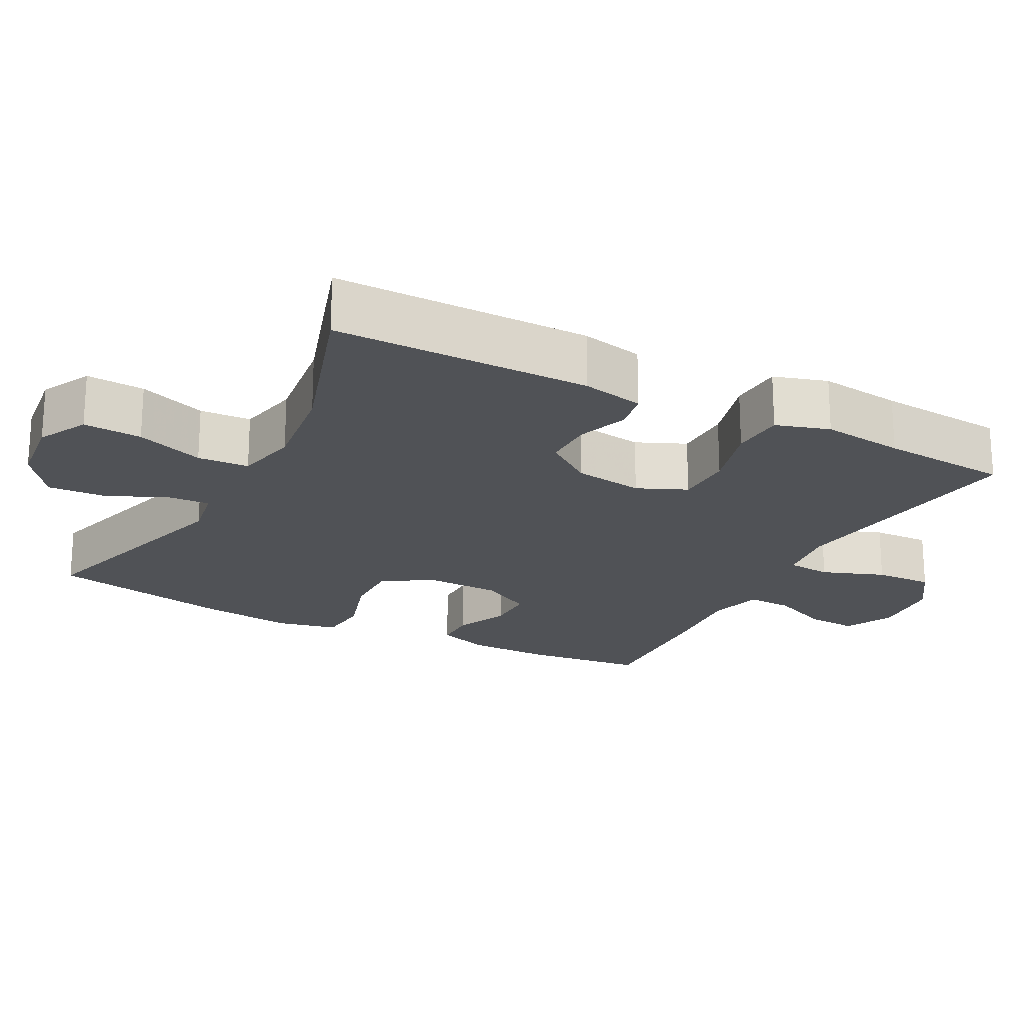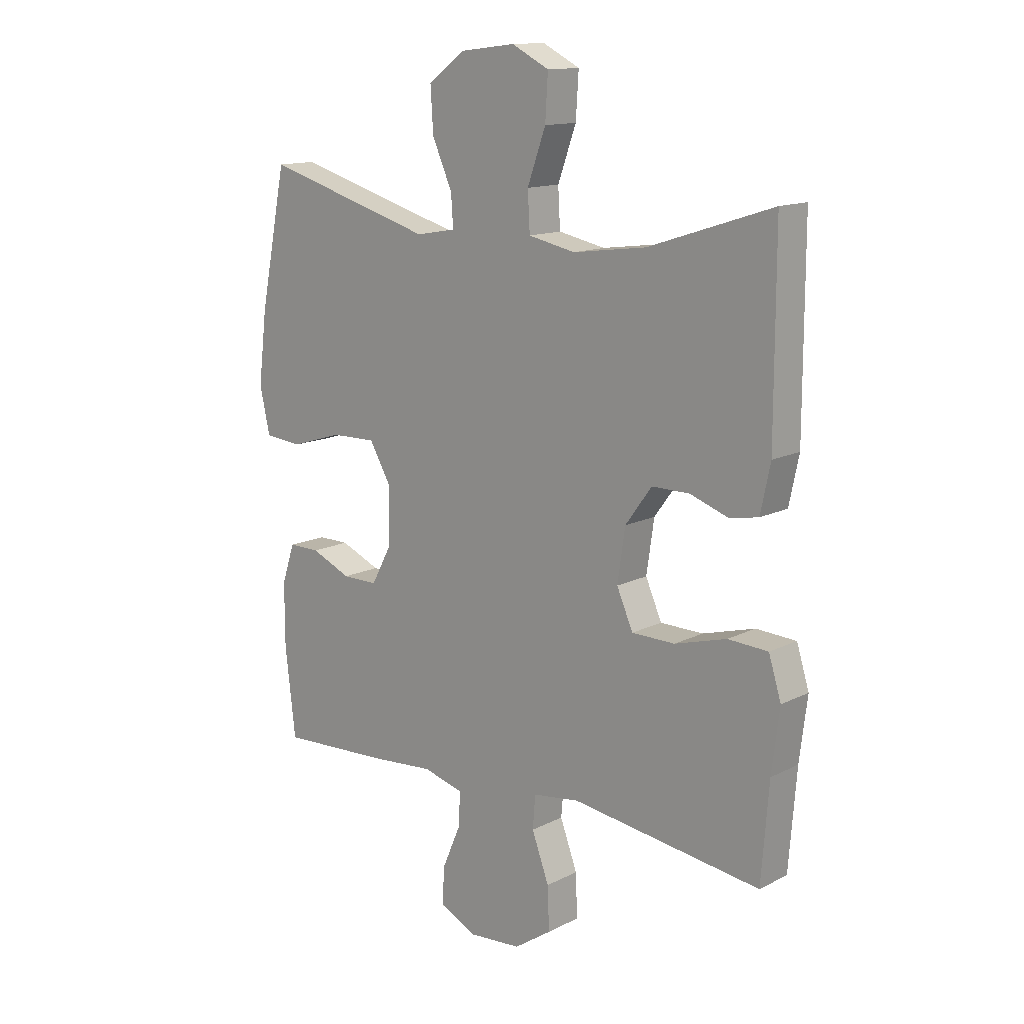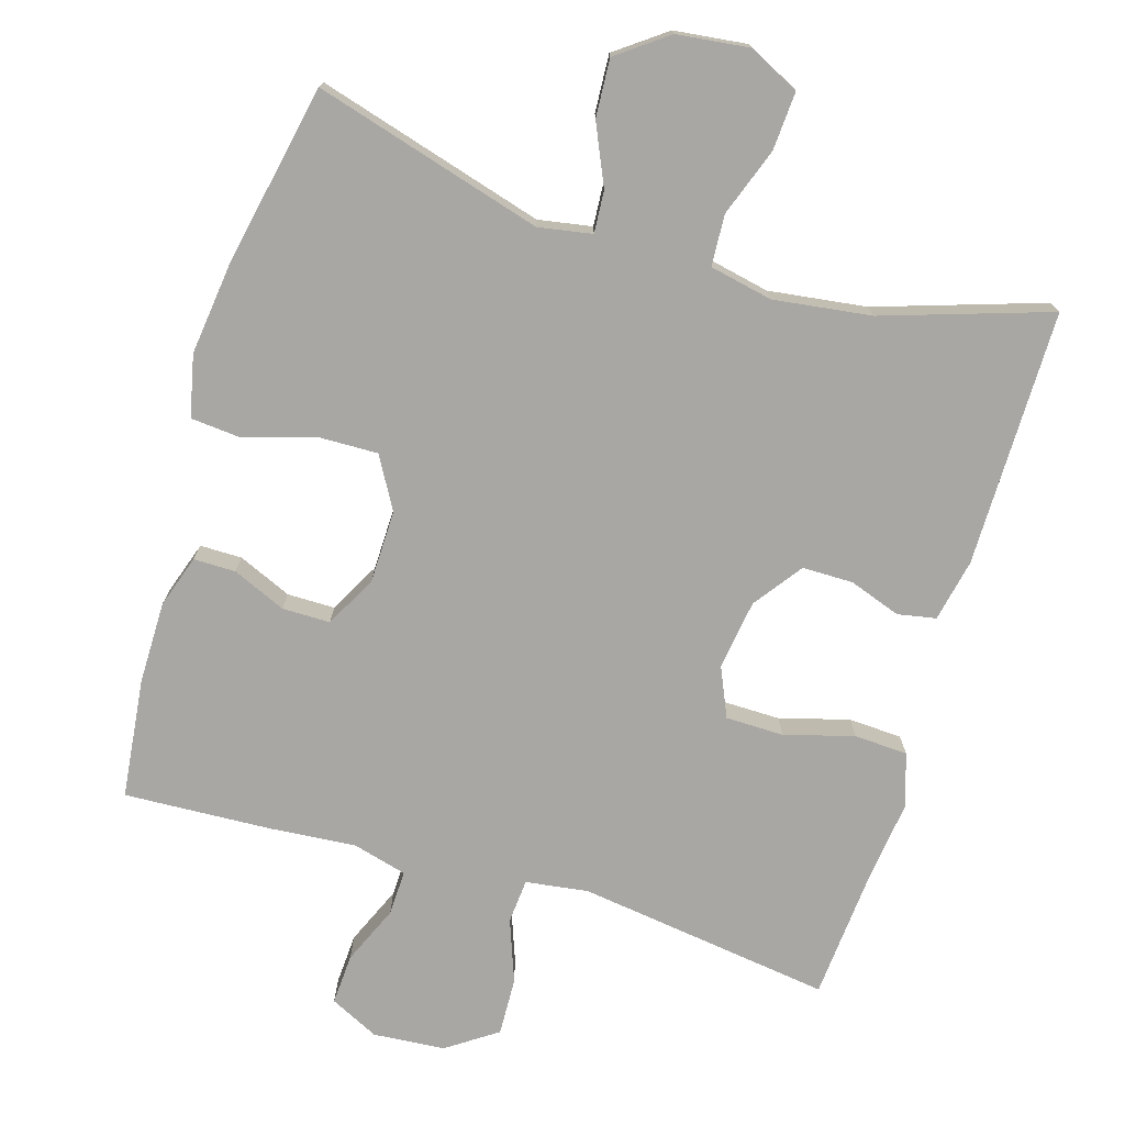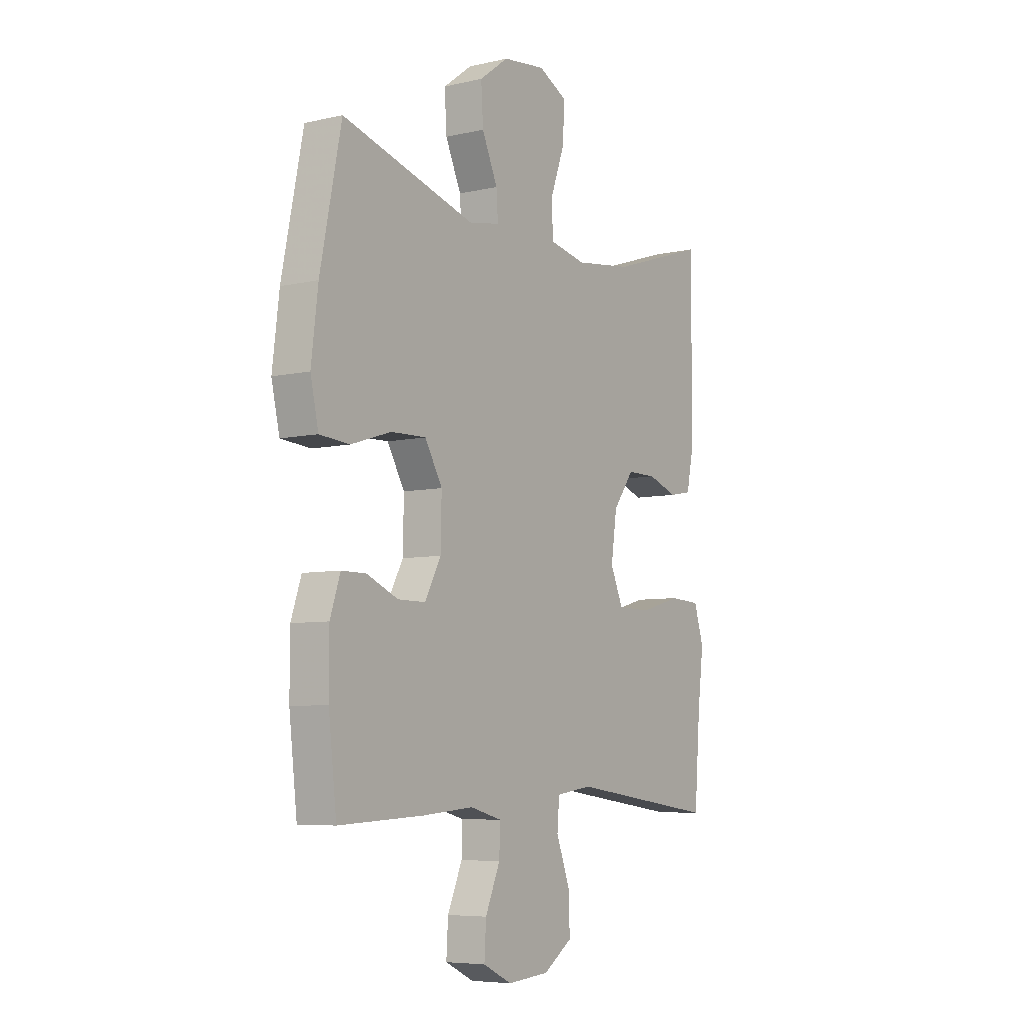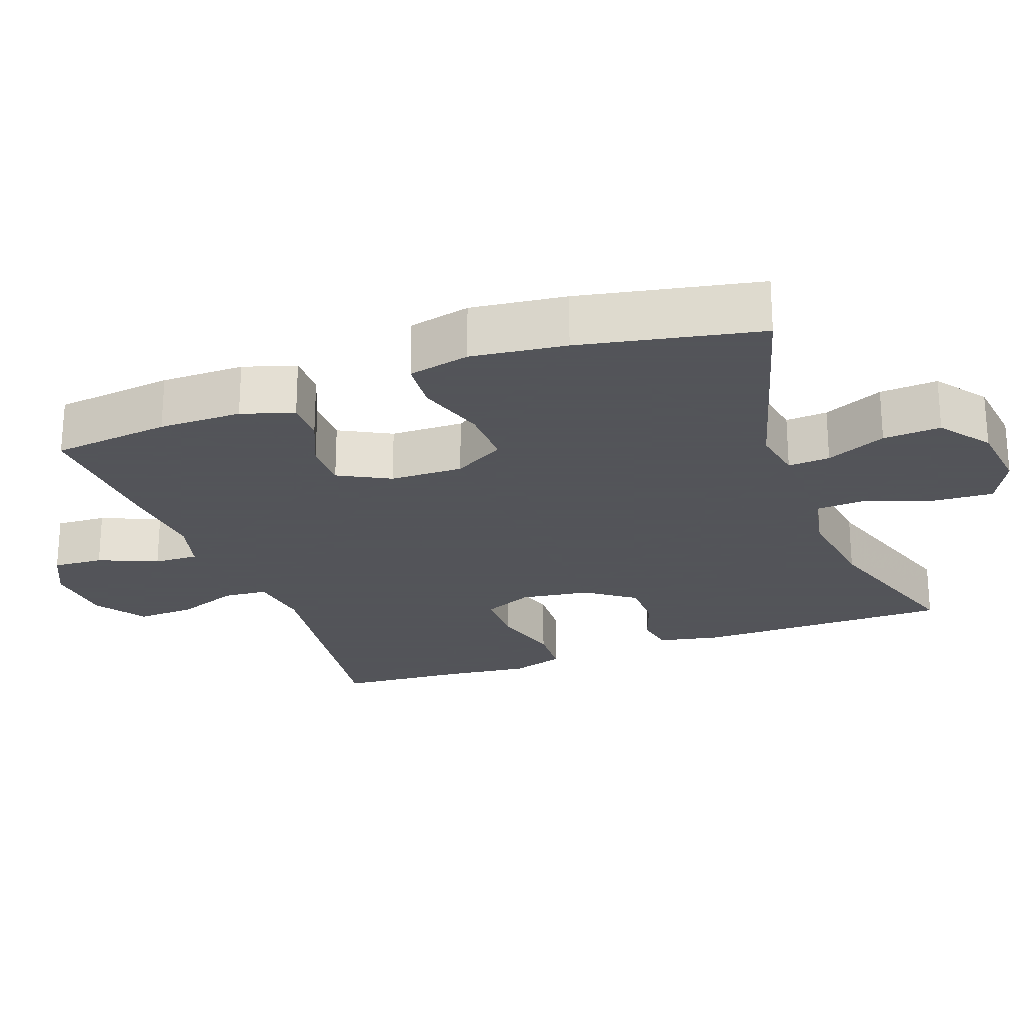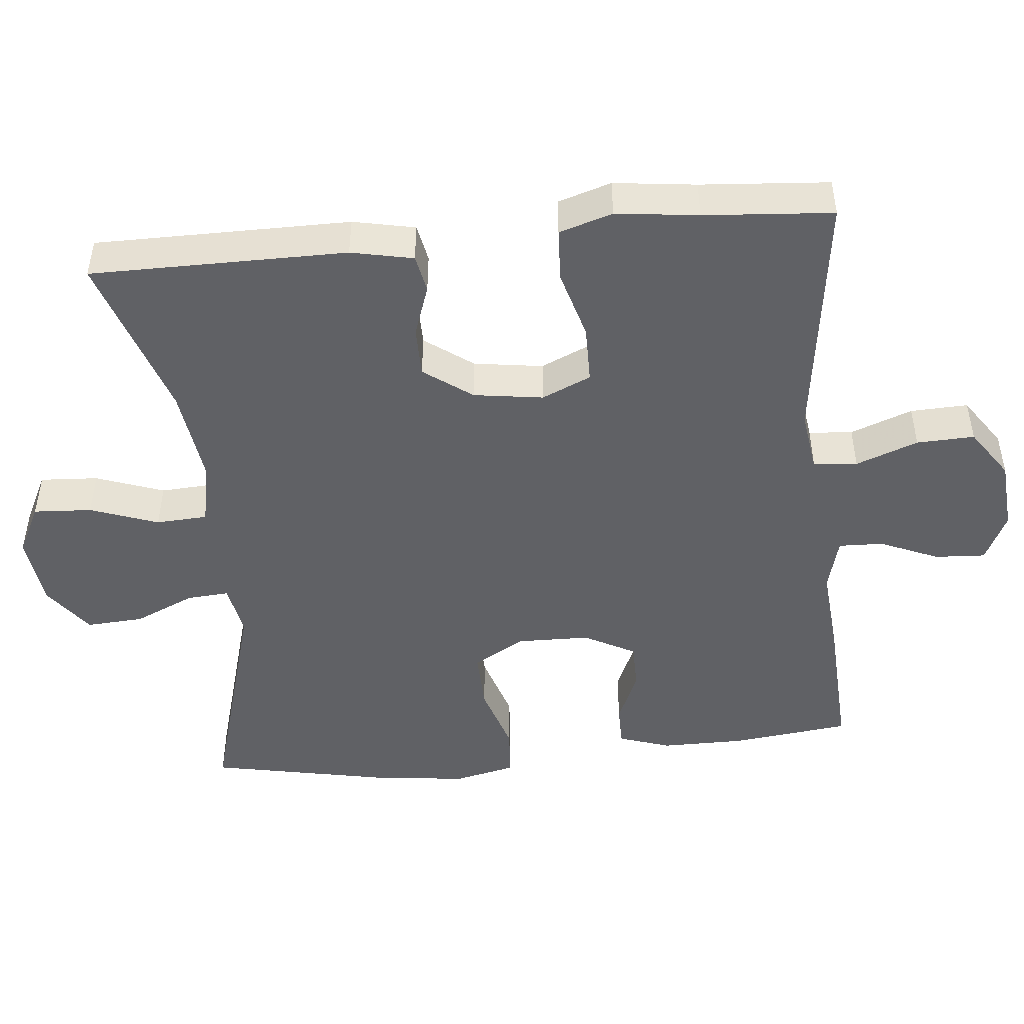
<metadata>
{"format":"obj","ext":"obj","renderer":"f3d","projection":"perspective","resolution":1024,"background":"white","views":[{"elev":-21.0,"azim":62.2,"up":"+Y"},{"elev":13.7,"azim":41.8,"up":"+Z"},{"elev":-74.7,"azim":-16.8,"up":"+Y"},{"elev":-6.5,"azim":-55.9,"up":"+Z"},{"elev":-23.9,"azim":-69.8,"up":"+Y"},{"elev":-47.5,"azim":95.7,"up":"+Y"}]}
</metadata>
<code>
v 0.5 0.07 -0.5
v 0.148 0.07 -0.452
v 0.062 0.07 -0.464
v 0.057 0.07 -0.525
v 0.089 0.07 -0.611
v 0.092 0.07 -0.691
v 0.023 0.07 -0.738
v -0.076 0.07 -0.746
v -0.144 0.07 -0.713
v -0.14 0.07 -0.643
v -0.105 0.07 -0.562
v -0.103 0.07 -0.5
v -0.178 0.07 -0.48
v -0.298 0.07 -0.49
v -0.5 0.07 -0.5
v -0.519 0.07 -0.336
v -0.519 0.07 -0.221
v -0.495 0.07 -0.149
v -0.437 0.07 -0.149
v -0.363 0.07 -0.181
v -0.297 0.07 -0.181
v -0.259 0.07 -0.11
v -0.257 0.07 -0.009
v -0.298 0.07 0.062
v -0.381 0.07 0.06
v -0.477 0.07 0.03
v -0.547 0.07 0.036
v -0.566 0.07 0.121
v -0.55 0.07 0.252
v -0.5 0.07 0.5
v -0.184 0.07 0.409
v -0.11 0.07 0.422
v -0.114 0.07 0.48
v -0.151 0.07 0.563
v -0.156 0.07 0.643
v -0.087 0.07 0.694
v 0.014 0.07 0.706
v 0.083 0.07 0.671
v 0.078 0.07 0.59
v 0.044 0.07 0.496
v 0.048 0.07 0.425
v 0.135 0.07 0.407
v 0.27 0.07 0.425
v 0.5 0.07 0.5
v 0.5 0.07 0.146
v 0.482 0.07 0.06
v 0.429 0.07 0.05
v 0.358 0.07 0.075
v 0.288 0.07 0.075
v 0.239 0.07 0.008
v 0.225 0.07 -0.088
v 0.255 0.07 -0.156
v 0.335 0.07 -0.157
v 0.431 0.07 -0.13
v 0.505 0.07 -0.134
v 0.528 0.07 -0.208
v 0.514 0.07 -0.322
v 0.5 0 -0.5
v 0.148 0 -0.452
v 0.062 0 -0.464
v 0.057 0 -0.525
v 0.089 0 -0.611
v 0.092 0 -0.691
v 0.023 0 -0.738
v -0.076 0 -0.746
v -0.144 0 -0.713
v -0.14 0 -0.643
v -0.105 0 -0.562
v -0.103 0 -0.5
v -0.178 0 -0.48
v -0.298 0 -0.49
v -0.5 0 -0.5
v -0.519 0 -0.336
v -0.519 0 -0.221
v -0.495 0 -0.149
v -0.437 0 -0.149
v -0.363 0 -0.181
v -0.297 0 -0.181
v -0.259 0 -0.11
v -0.257 0 -0.009
v -0.298 0 0.062
v -0.381 0 0.06
v -0.477 0 0.03
v -0.547 0 0.036
v -0.566 0 0.121
v -0.55 0 0.252
v -0.5 0 0.5
v -0.184 0 0.409
v -0.11 0 0.422
v -0.114 0 0.48
v -0.151 0 0.563
v -0.156 0 0.643
v -0.087 0 0.694
v 0.014 0 0.706
v 0.083 0 0.671
v 0.078 0 0.59
v 0.044 0 0.496
v 0.048 0 0.425
v 0.135 0 0.407
v 0.27 0 0.425
v 0.5 0 0.5
v 0.5 0 0.146
v 0.482 0 0.06
v 0.429 0 0.05
v 0.358 0 0.075
v 0.288 0 0.075
v 0.239 0 0.008
v 0.225 0 -0.088
v 0.255 0 -0.156
v 0.335 0 -0.157
v 0.431 0 -0.13
v 0.505 0 -0.134
v 0.528 0 -0.208
v 0.514 0 -0.322
f 54 55 56 57
f 53 54 57 1
f 52 53 1 2
f 51 52 2 3
f 50 51 3
f 45 46 47 48
f 43 44 45 48
f 42 43 48 49
f 41 42 49 50
f 37 38 39 40
f 37 40 41
f 36 37 41
f 33 34 35 36
f 32 33 36 41
f 31 32 41 50
f 25 26 27 28
f 24 25 28 29
f 17 18 19 20
f 17 20 21
f 16 17 21
f 13 14 15 16
f 12 13 16 21
f 8 9 10 11
f 8 11 12
f 7 8 12
f 4 5 6 7
f 3 4 7 12
f 24 29 30 31
f 23 24 31 50
f 22 23 50 3
f 3 12 21 22
f 114 113 112 111
f 58 114 111 110
f 59 58 110 109
f 60 59 109 108
f 60 108 107
f 105 104 103 102
f 105 102 101 100
f 106 105 100 99
f 107 106 99 98
f 97 96 95 94
f 98 97 94
f 98 94 93
f 93 92 91 90
f 98 93 90 89
f 107 98 89 88
f 85 84 83 82
f 86 85 82 81
f 77 76 75 74
f 78 77 74
f 78 74 73
f 73 72 71 70
f 78 73 70 69
f 68 67 66 65
f 69 68 65
f 69 65 64
f 64 63 62 61
f 69 64 61 60
f 88 87 86 81
f 107 88 81 80
f 60 107 80 79
f 79 78 69 60
f 1 58 59 2
f 2 59 60 3
f 3 60 61 4
f 4 61 62 5
f 5 62 63 6
f 6 63 64 7
f 7 64 65 8
f 8 65 66 9
f 9 66 67 10
f 10 67 68 11
f 11 68 69 12
f 12 69 70 13
f 13 70 71 14
f 14 71 72 15
f 15 72 73 16
f 16 73 74 17
f 17 74 75 18
f 18 75 76 19
f 19 76 77 20
f 20 77 78 21
f 21 78 79 22
f 22 79 80 23
f 23 80 81 24
f 24 81 82 25
f 25 82 83 26
f 26 83 84 27
f 27 84 85 28
f 28 85 86 29
f 29 86 87 30
f 30 87 88 31
f 31 88 89 32
f 32 89 90 33
f 33 90 91 34
f 34 91 92 35
f 35 92 93 36
f 36 93 94 37
f 37 94 95 38
f 38 95 96 39
f 39 96 97 40
f 40 97 98 41
f 41 98 99 42
f 42 99 100 43
f 43 100 101 44
f 44 101 102 45
f 45 102 103 46
f 46 103 104 47
f 47 104 105 48
f 48 105 106 49
f 49 106 107 50
f 50 107 108 51
f 51 108 109 52
f 52 109 110 53
f 53 110 111 54
f 54 111 112 55
f 55 112 113 56
f 56 113 114 57
f 57 114 58 1

</code>
